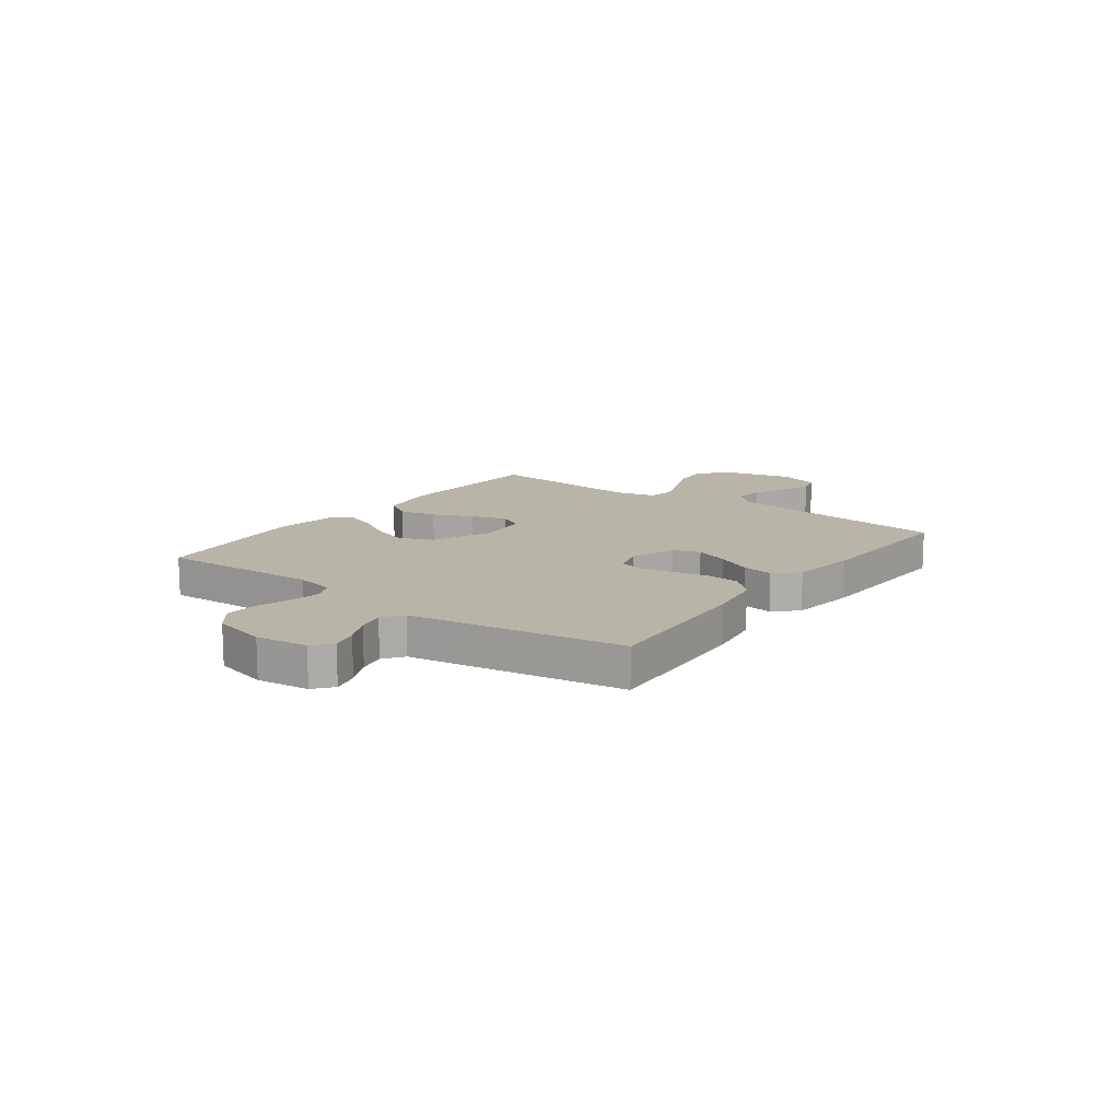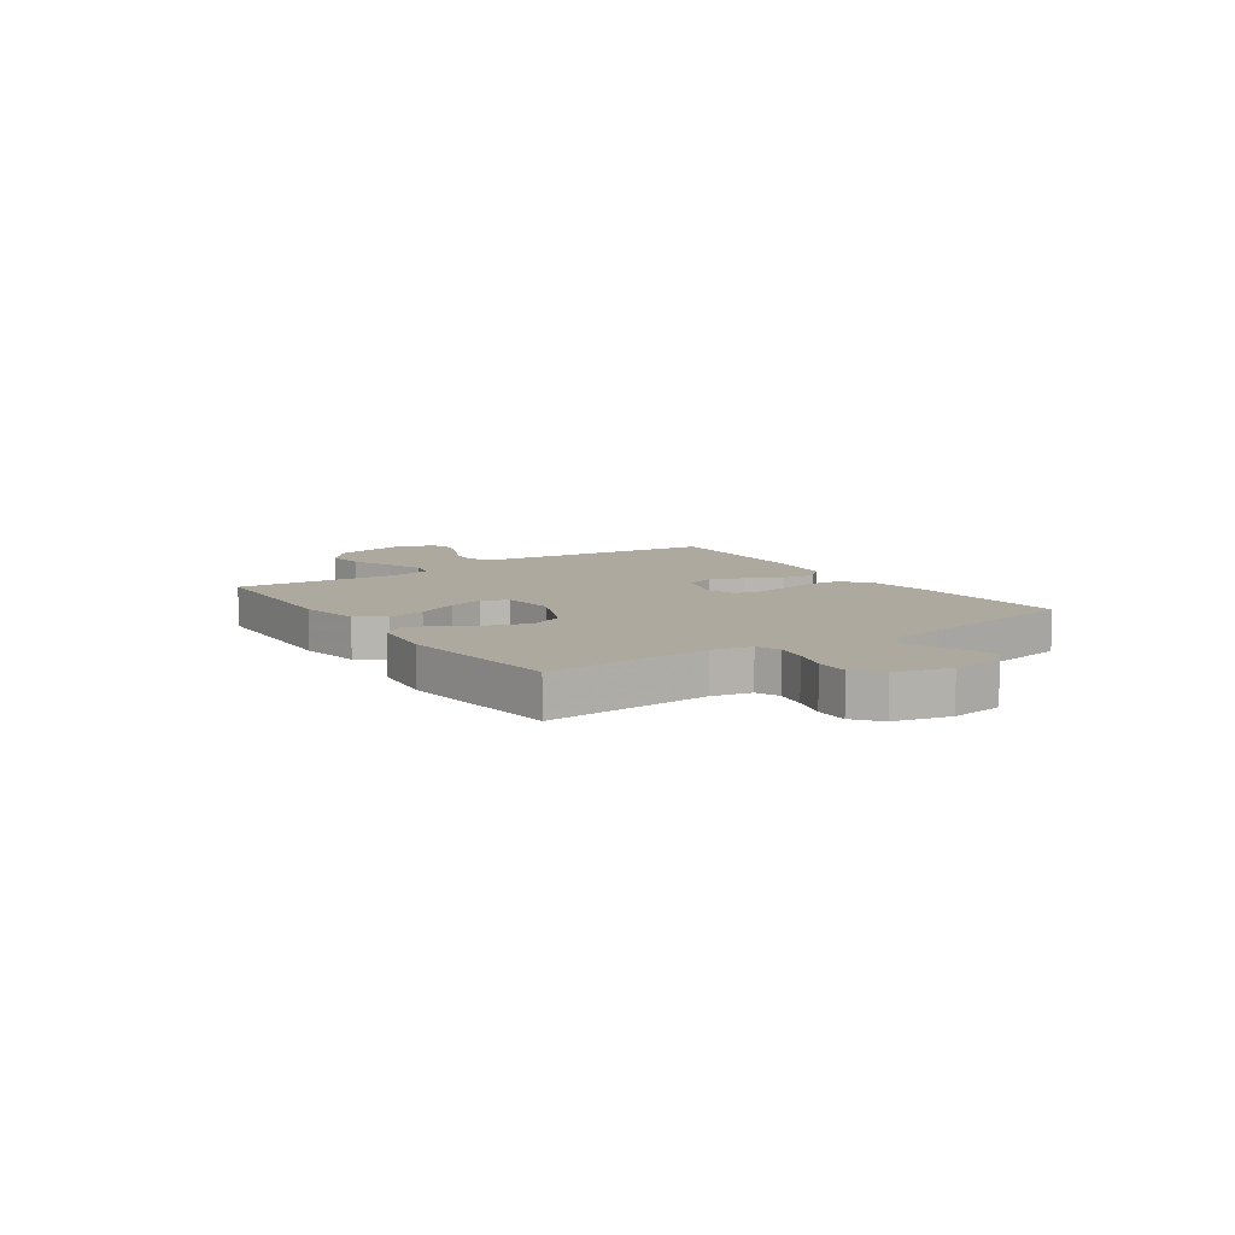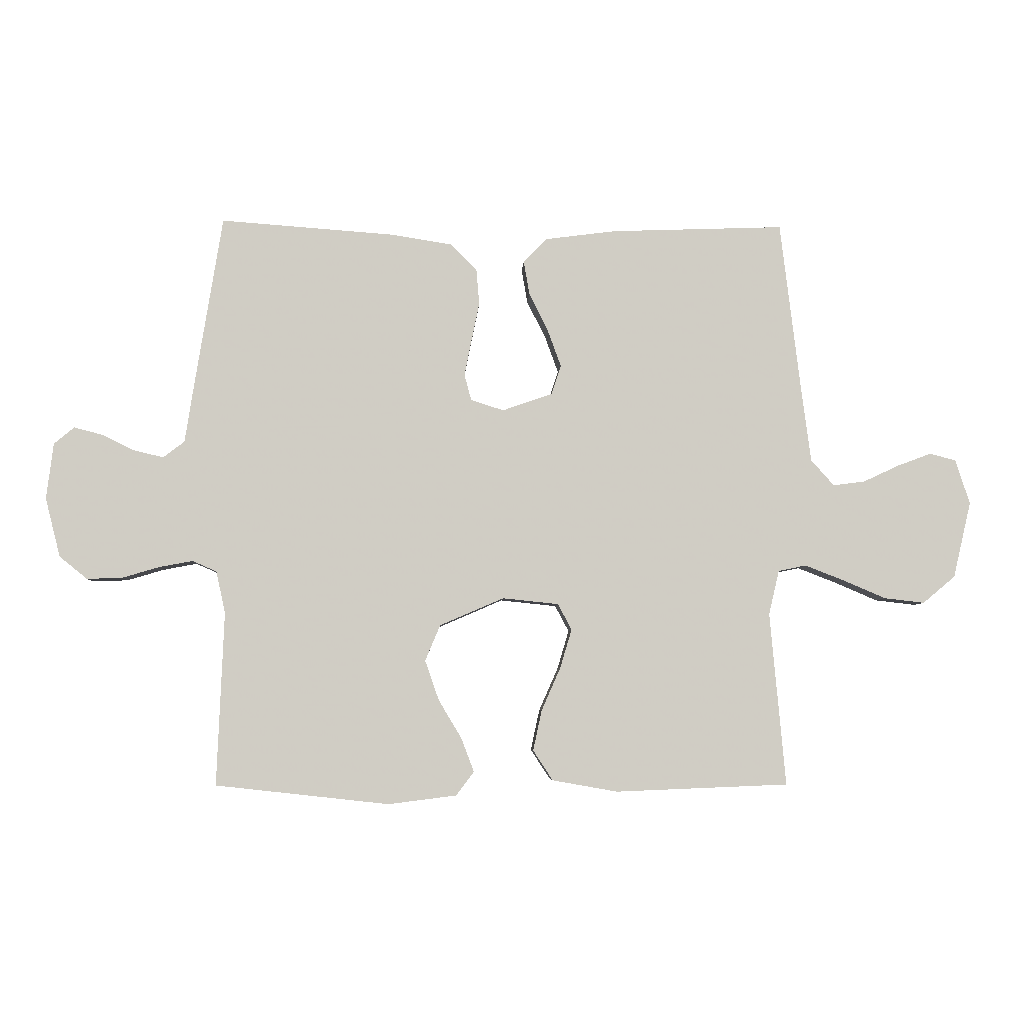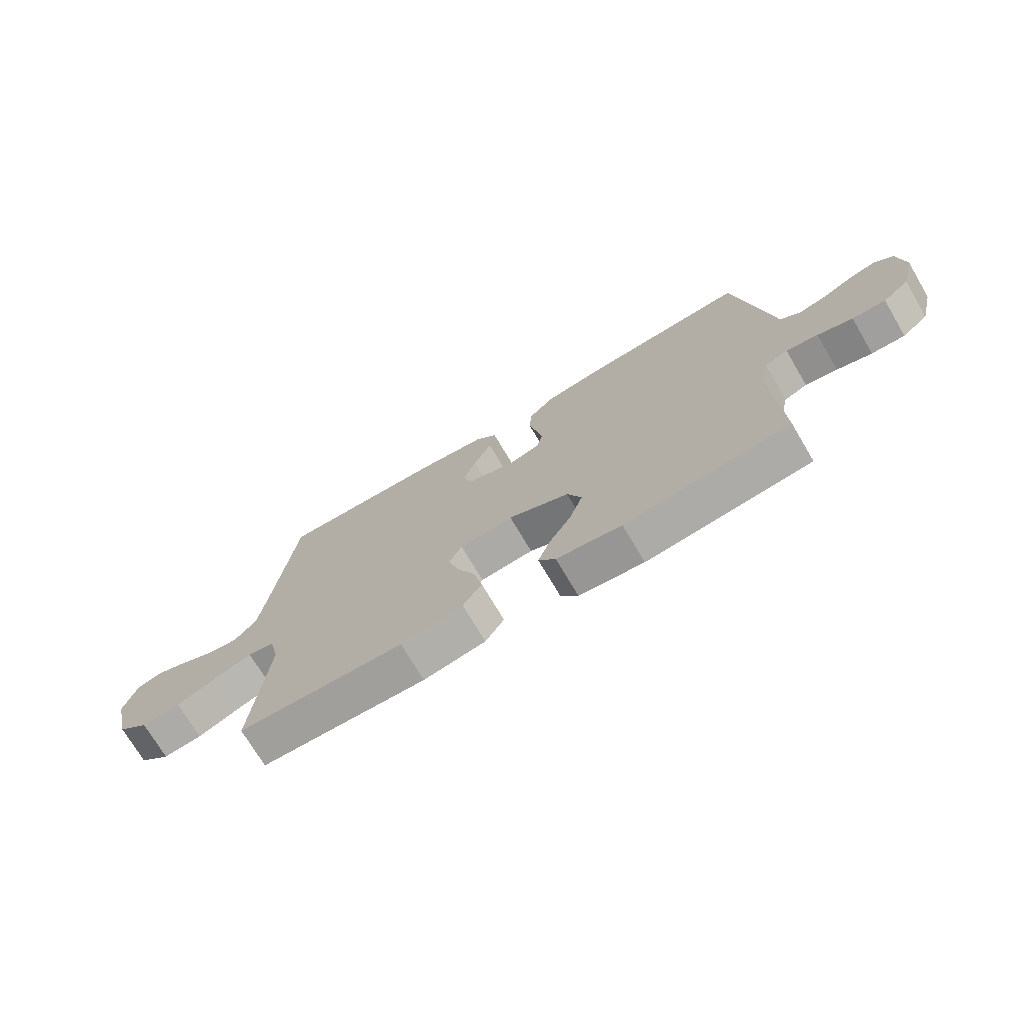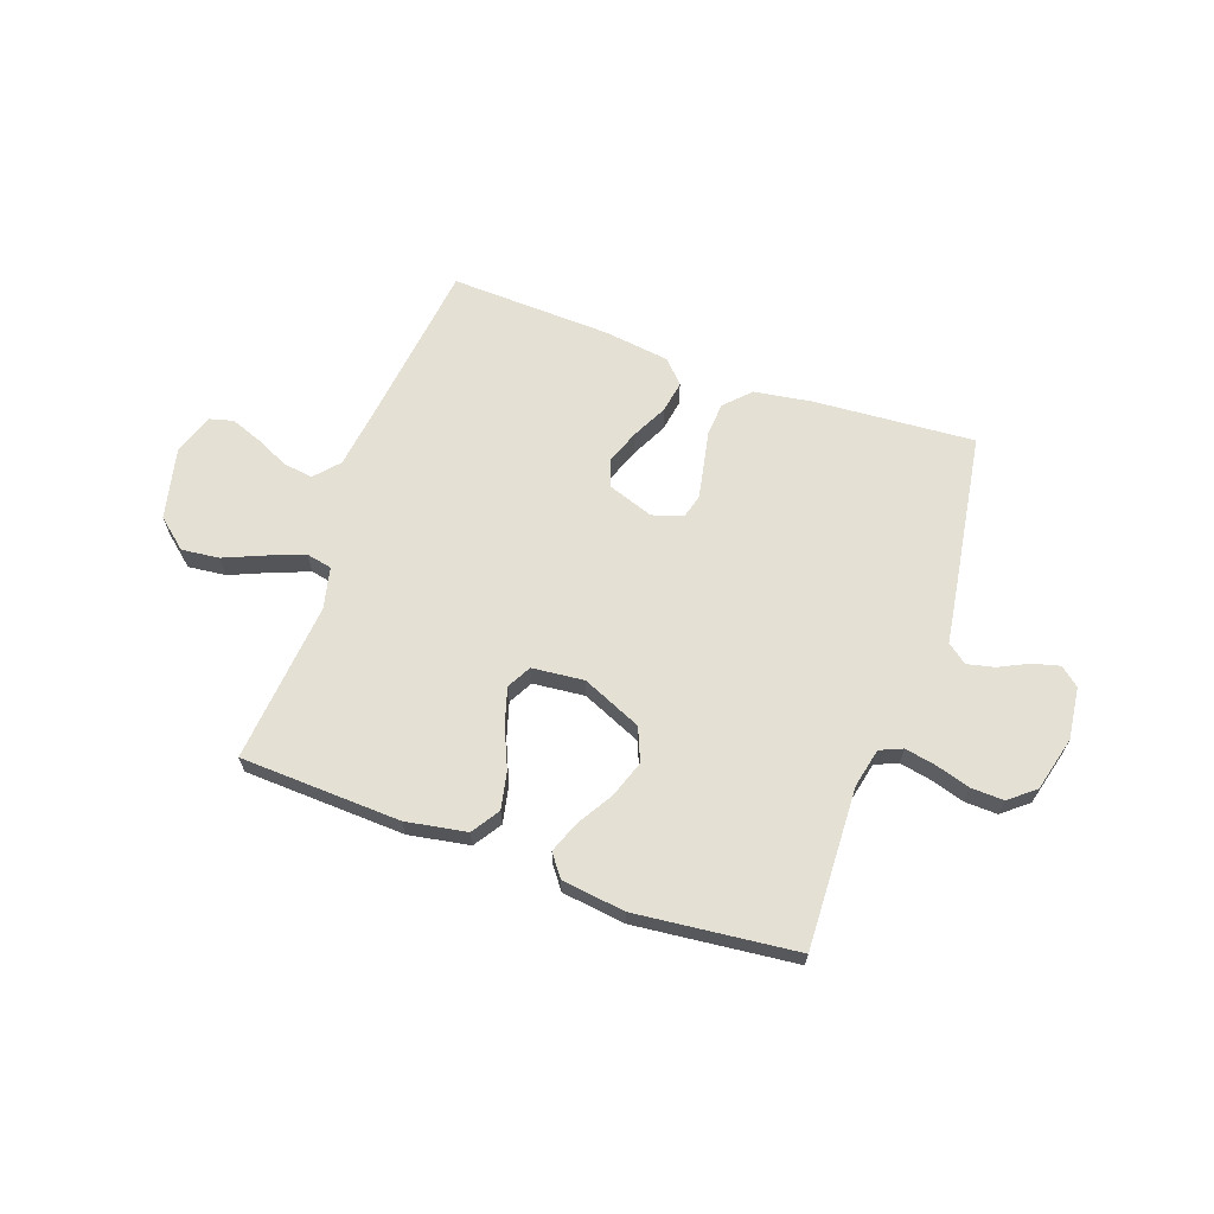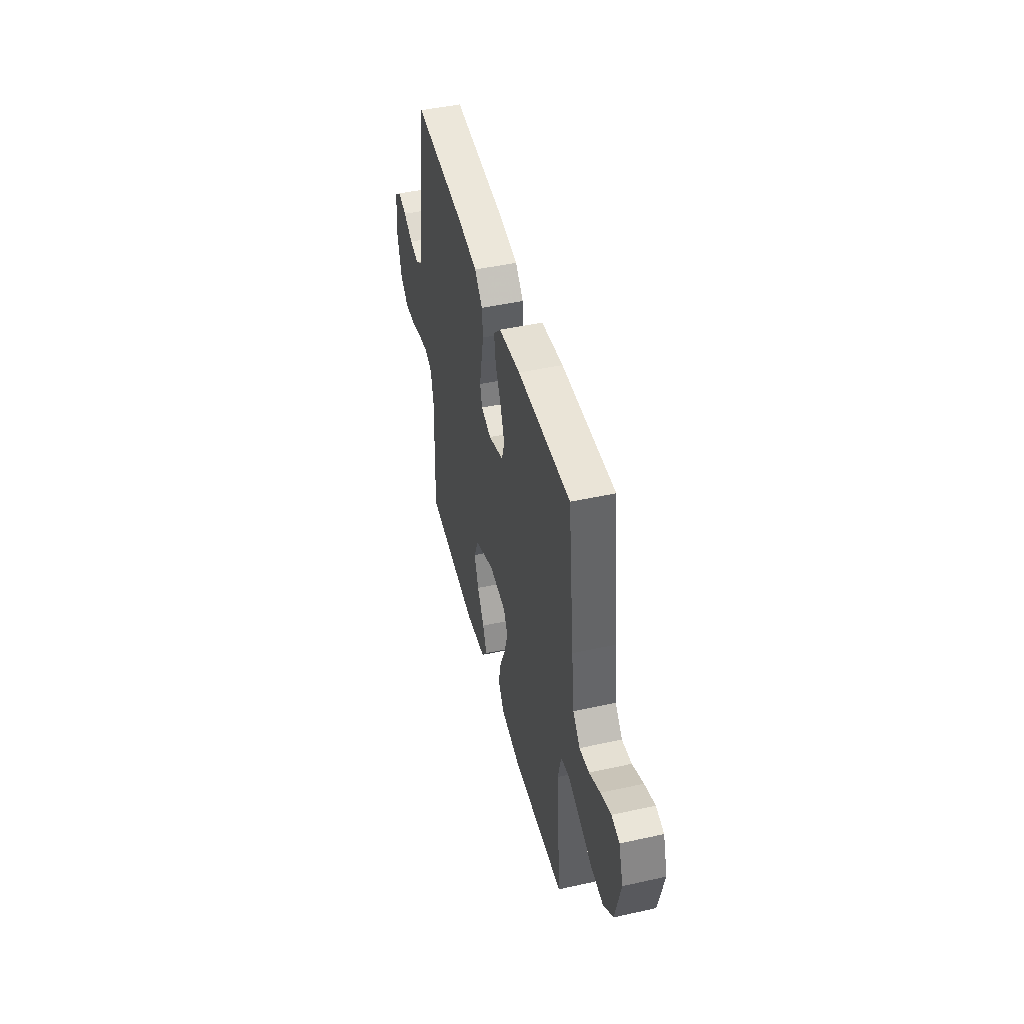
<metadata>
{"format":"obj","ext":"obj","renderer":"f3d","projection":"perspective","resolution":1024,"background":"white","views":[{"elev":13.3,"azim":-53.6,"up":"+Y"},{"elev":9.1,"azim":-124.5,"up":"+Y"},{"elev":-5.5,"azim":-2.9,"up":"+Z"},{"elev":-72.6,"azim":-149.4,"up":"+Z"},{"elev":65.5,"azim":-160.3,"up":"+Y"},{"elev":46.1,"azim":75.8,"up":"+Z"}]}
</metadata>
<code>
v 0.5 0.07 0.5
v 0.536 0.07 0.2
v 0.552 0.07 0.076
v 0.592 0.07 0.031
v 0.647 0.07 0.038
v 0.709 0.07 0.067
v 0.768 0.07 0.089
v 0.813 0.07 0.077
v 0.838 0.07 0
v 0.807 0.07 -0.132
v 0.751 0.07 -0.179
v 0.681 0.07 -0.171
v 0.606 0.07 -0.139
v 0.539 0.07 -0.113
v 0.491 0.07 -0.123
v 0.473 0.07 -0.2
v 0.5 0.07 -0.5
v 0.2 0.07 -0.512
v 0.087 0.07 -0.492
v 0.053 0.07 -0.44
v 0.068 0.07 -0.37
v 0.101 0.07 -0.295
v 0.121 0.07 -0.228
v 0.097 0.07 -0.183
v 0 0.07 -0.173
v -0.111 0.07 -0.221
v -0.137 0.07 -0.283
v -0.113 0.07 -0.352
v -0.073 0.07 -0.419
v -0.051 0.07 -0.477
v -0.082 0.07 -0.518
v -0.2 0.07 -0.533
v -0.5 0.07 -0.5
v -0.488 0.07 -0.2
v -0.504 0.07 -0.127
v -0.546 0.07 -0.109
v -0.604 0.07 -0.12
v -0.668 0.07 -0.139
v -0.729 0.07 -0.141
v -0.777 0.07 -0.102
v -0.803 0.07 0
v -0.791 0.07 0.097
v -0.756 0.07 0.126
v -0.706 0.07 0.113
v -0.651 0.07 0.086
v -0.6 0.07 0.074
v -0.563 0.07 0.102
v -0.548 0.07 0.2
v -0.5 0.07 0.5
v -0.2 0.07 0.478
v -0.093 0.07 0.461
v -0.048 0.07 0.415
v -0.043 0.07 0.354
v -0.057 0.07 0.286
v -0.069 0.07 0.225
v -0.057 0.07 0.18
v 0 0.07 0.162
v 0.086 0.07 0.192
v 0.103 0.07 0.243
v 0.08 0.07 0.306
v 0.047 0.07 0.372
v 0.037 0.07 0.431
v 0.077 0.07 0.473
v 0.2 0.07 0.489
v 0.5 0 0.5
v 0.536 0 0.2
v 0.552 0 0.076
v 0.592 0 0.031
v 0.647 0 0.038
v 0.709 0 0.067
v 0.768 0 0.089
v 0.813 0 0.077
v 0.838 0 0
v 0.807 0 -0.132
v 0.751 0 -0.179
v 0.681 0 -0.171
v 0.606 0 -0.139
v 0.539 0 -0.113
v 0.491 0 -0.123
v 0.473 0 -0.2
v 0.5 0 -0.5
v 0.2 0 -0.512
v 0.087 0 -0.492
v 0.053 0 -0.44
v 0.068 0 -0.37
v 0.101 0 -0.295
v 0.121 0 -0.228
v 0.097 0 -0.183
v 0 0 -0.173
v -0.111 0 -0.221
v -0.137 0 -0.283
v -0.113 0 -0.352
v -0.073 0 -0.419
v -0.051 0 -0.477
v -0.082 0 -0.518
v -0.2 0 -0.533
v -0.5 0 -0.5
v -0.488 0 -0.2
v -0.504 0 -0.127
v -0.546 0 -0.109
v -0.604 0 -0.12
v -0.668 0 -0.139
v -0.729 0 -0.141
v -0.777 0 -0.102
v -0.803 0 0
v -0.791 0 0.097
v -0.756 0 0.126
v -0.706 0 0.113
v -0.651 0 0.086
v -0.6 0 0.074
v -0.563 0 0.102
v -0.548 0 0.2
v -0.5 0 0.5
v -0.2 0 0.478
v -0.093 0 0.461
v -0.048 0 0.415
v -0.043 0 0.354
v -0.057 0 0.286
v -0.069 0 0.225
v -0.057 0 0.18
v 0 0 0.162
v 0.086 0 0.192
v 0.103 0 0.243
v 0.08 0 0.306
v 0.047 0 0.372
v 0.037 0 0.431
v 0.077 0 0.473
v 0.2 0 0.489
f 63 64 1 2
f 60 61 62 63
f 59 60 63 2
f 58 59 2 3
f 57 58 3 4
f 51 52 53 54
f 51 54 55
f 50 51 55
f 47 48 49 50
f 47 50 55 56
f 42 43 44 45
f 42 45 46
f 41 42 46
f 40 41 46
f 37 38 39 40
f 36 37 40 46
f 35 36 46 47
f 31 32 33 34
f 31 34 35
f 28 29 30 31
f 27 28 31 35
f 26 27 35 47
f 19 20 21 22
f 19 22 23
f 16 17 18 19
f 15 16 19 23
f 10 11 12 13
f 10 13 14
f 9 10 14
f 8 9 14 15
f 5 6 7 8
f 26 47 56 57
f 25 26 57
f 24 25 57 4
f 23 24 4 5
f 5 8 15 23
f 66 65 128 127
f 127 126 125 124
f 66 127 124 123
f 67 66 123 122
f 68 67 122 121
f 118 117 116 115
f 119 118 115
f 119 115 114
f 114 113 112 111
f 120 119 114 111
f 109 108 107 106
f 110 109 106
f 110 106 105
f 110 105 104
f 104 103 102 101
f 110 104 101 100
f 111 110 100 99
f 98 97 96 95
f 99 98 95
f 95 94 93 92
f 99 95 92 91
f 111 99 91 90
f 86 85 84 83
f 87 86 83
f 83 82 81 80
f 87 83 80 79
f 77 76 75 74
f 78 77 74
f 78 74 73
f 79 78 73 72
f 72 71 70 69
f 121 120 111 90
f 121 90 89
f 68 121 89 88
f 69 68 88 87
f 87 79 72 69
f 1 65 66 2
f 2 66 67 3
f 3 67 68 4
f 4 68 69 5
f 5 69 70 6
f 6 70 71 7
f 7 71 72 8
f 8 72 73 9
f 9 73 74 10
f 10 74 75 11
f 11 75 76 12
f 12 76 77 13
f 13 77 78 14
f 14 78 79 15
f 15 79 80 16
f 16 80 81 17
f 17 81 82 18
f 18 82 83 19
f 19 83 84 20
f 20 84 85 21
f 21 85 86 22
f 22 86 87 23
f 23 87 88 24
f 24 88 89 25
f 25 89 90 26
f 26 90 91 27
f 27 91 92 28
f 28 92 93 29
f 29 93 94 30
f 30 94 95 31
f 31 95 96 32
f 32 96 97 33
f 33 97 98 34
f 34 98 99 35
f 35 99 100 36
f 36 100 101 37
f 37 101 102 38
f 38 102 103 39
f 39 103 104 40
f 40 104 105 41
f 41 105 106 42
f 42 106 107 43
f 43 107 108 44
f 44 108 109 45
f 45 109 110 46
f 46 110 111 47
f 47 111 112 48
f 48 112 113 49
f 49 113 114 50
f 50 114 115 51
f 51 115 116 52
f 52 116 117 53
f 53 117 118 54
f 54 118 119 55
f 55 119 120 56
f 56 120 121 57
f 57 121 122 58
f 58 122 123 59
f 59 123 124 60
f 60 124 125 61
f 61 125 126 62
f 62 126 127 63
f 63 127 128 64
f 64 128 65 1

</code>
